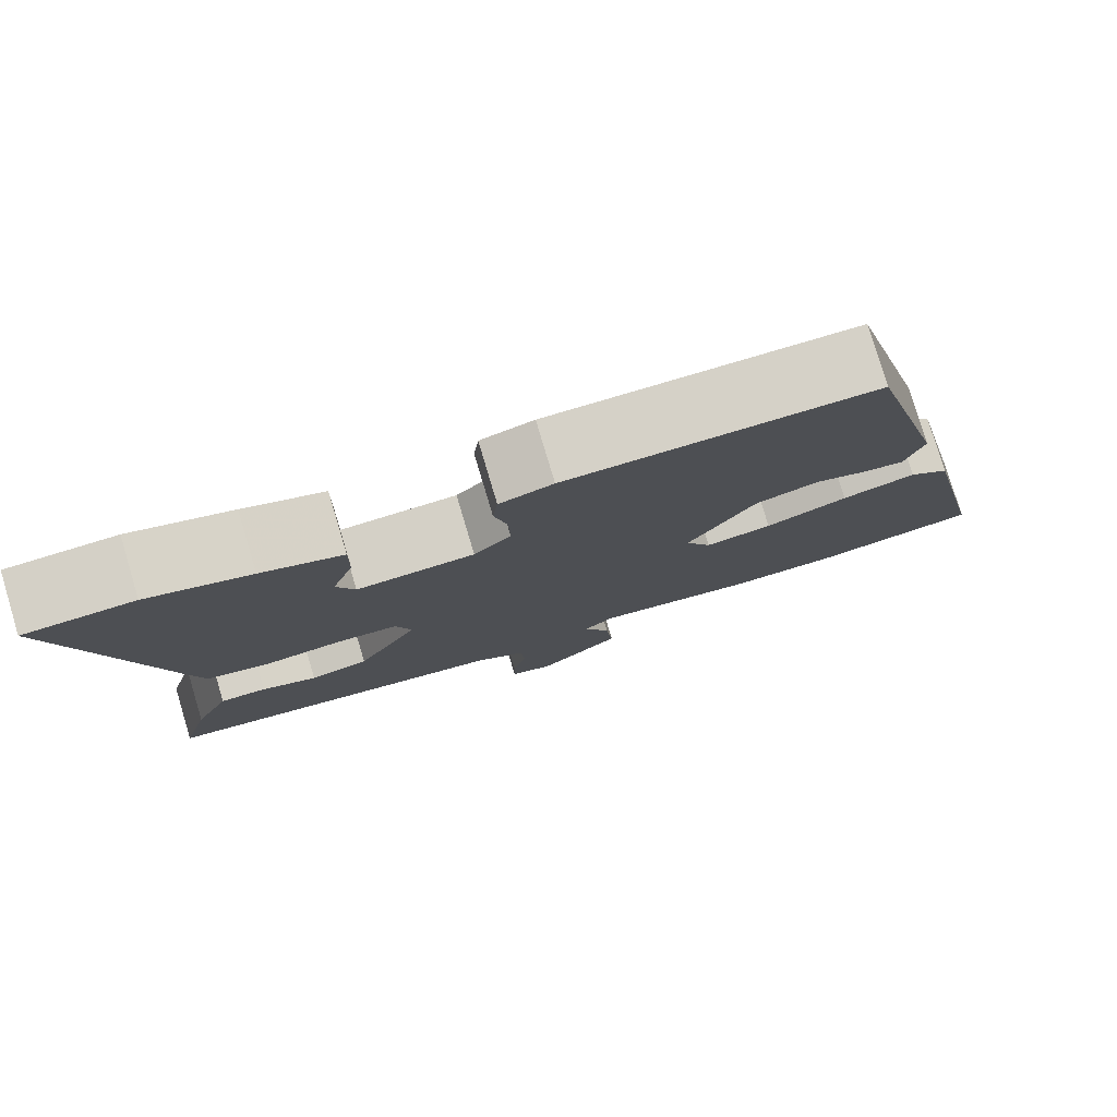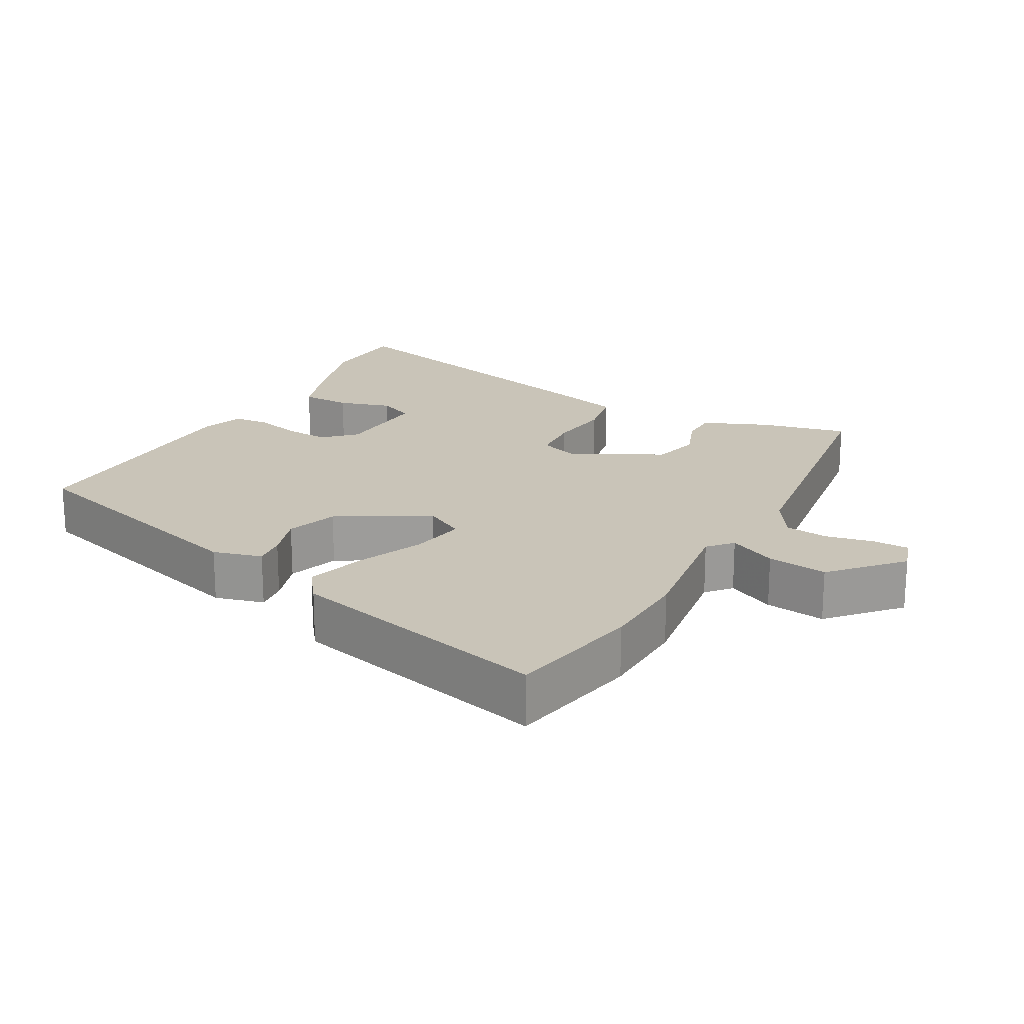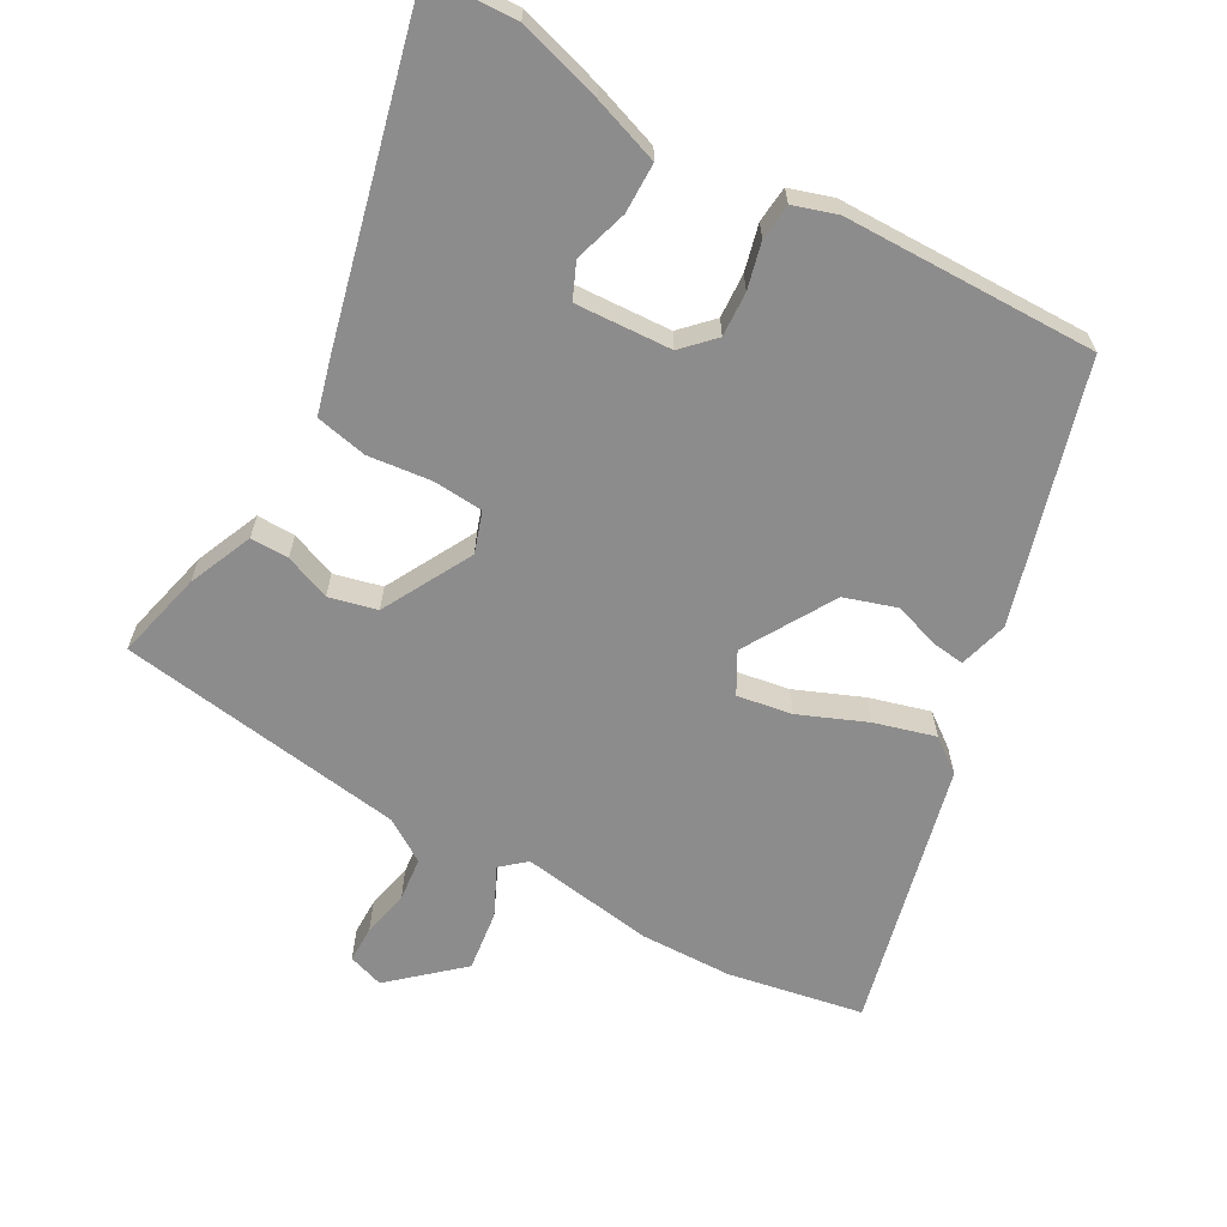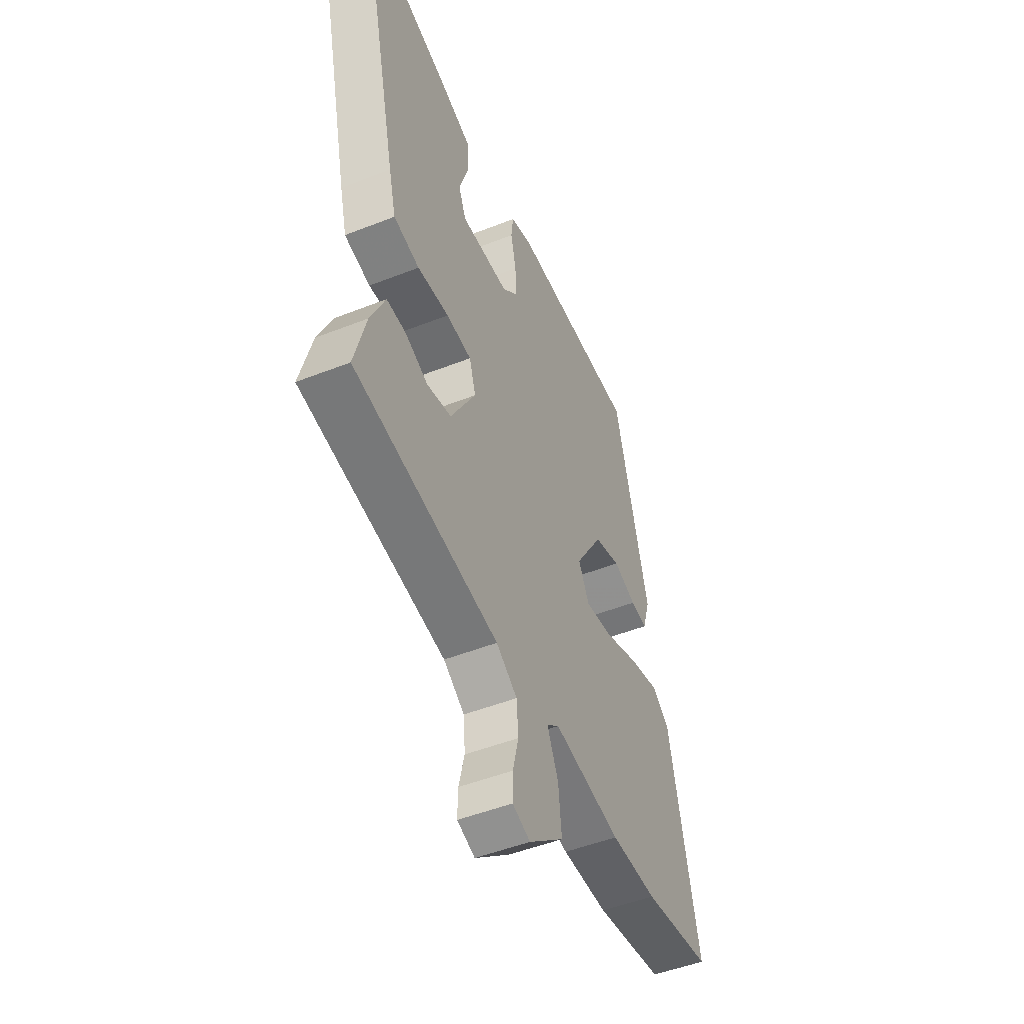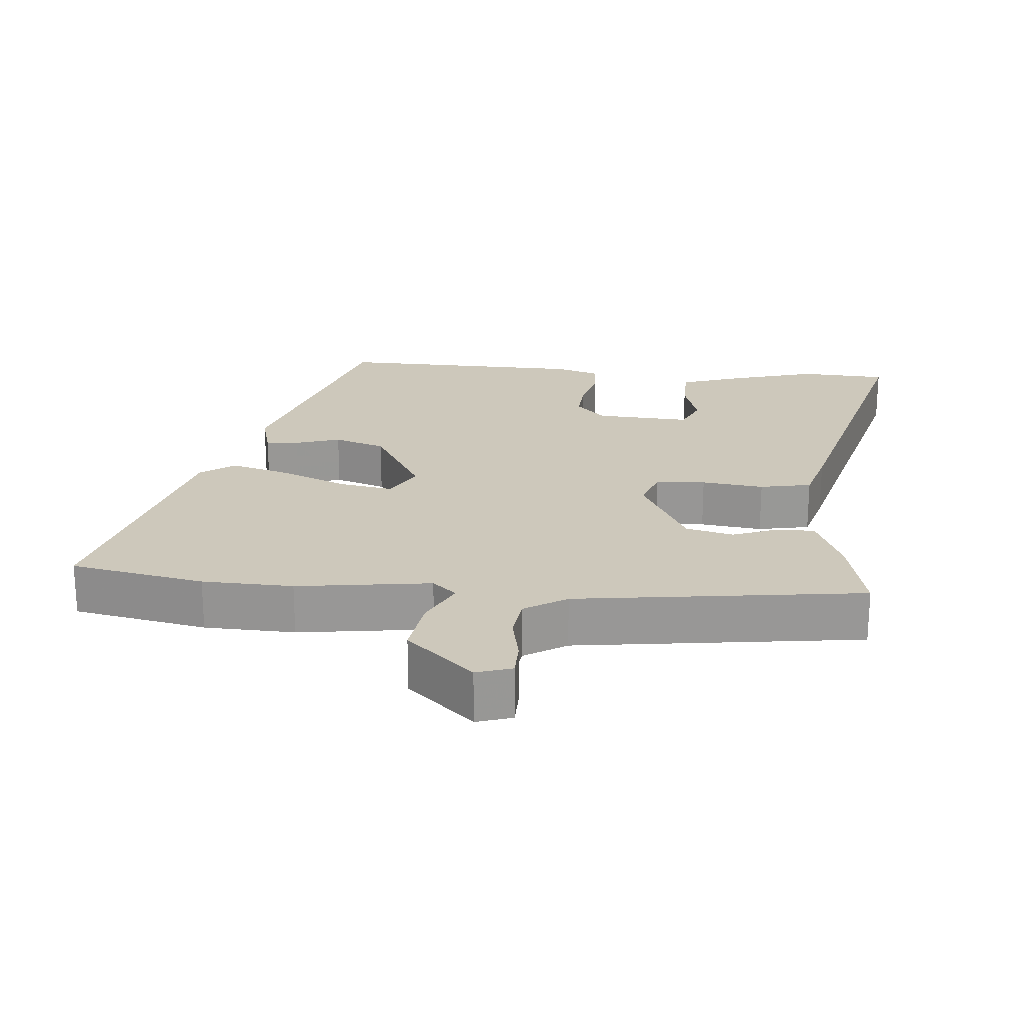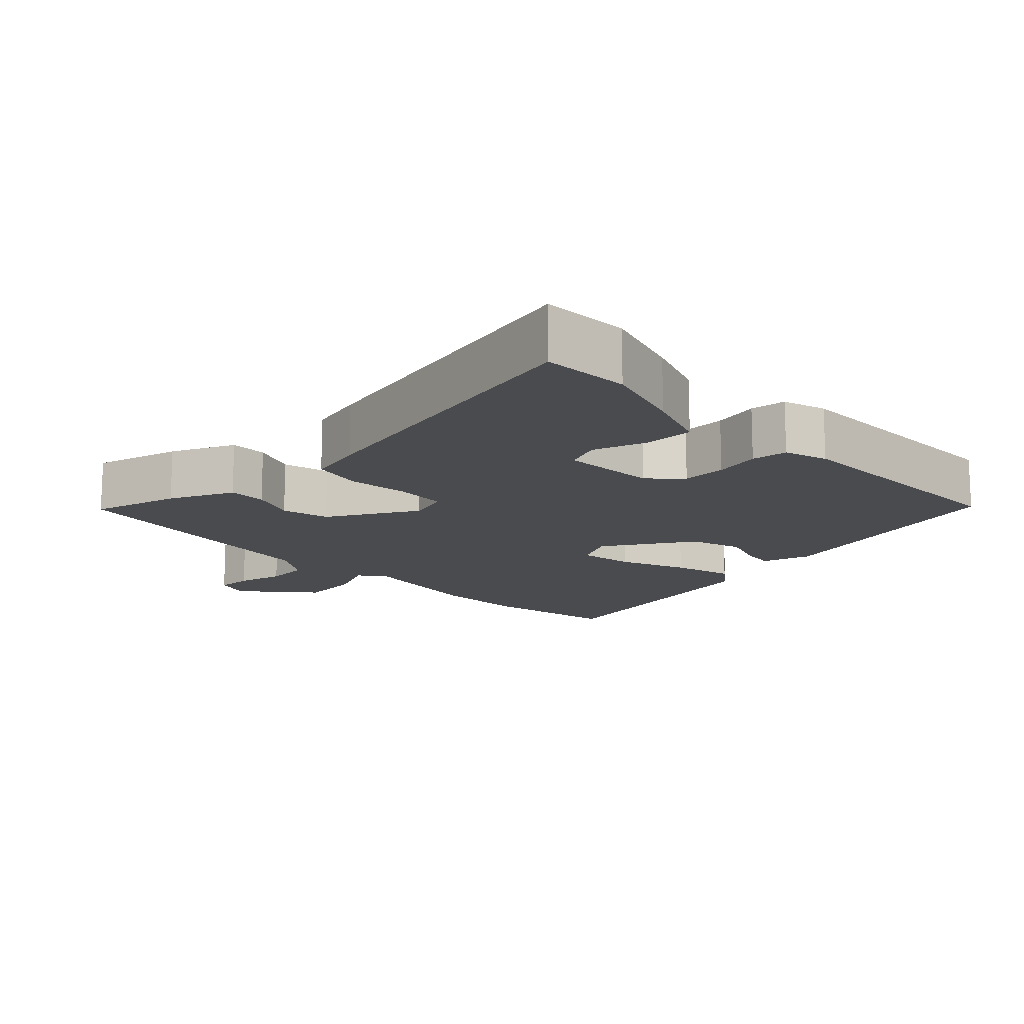
<metadata>
{"format":"obj","ext":"obj","renderer":"f3d","projection":"perspective","resolution":1024,"background":"white","views":[{"elev":79.1,"azim":-16.7,"up":"+Z"},{"elev":20.1,"azim":120.7,"up":"+Y"},{"elev":-64.3,"azim":-27.9,"up":"+Y"},{"elev":-49.0,"azim":-66.3,"up":"+Z"},{"elev":22.0,"azim":-173.0,"up":"+Y"},{"elev":-14.1,"azim":-45.5,"up":"+Y"}]}
</metadata>
<code>
v -0.515 0.07 -0.443
v -0.482 0.07 -0.319
v -0.441 0.07 -0.229
v -0.387 0.07 -0.231
v -0.323 0.07 -0.258
v -0.255 0.07 -0.243
v -0.184 0.07 -0.118
v -0.202 0.07 -0.06
v -0.273 0.07 -0.053
v -0.362 0.07 -0.061
v -0.435 0.07 -0.044
v -0.455 0.07 0.037
v -0.559 0.07 0.499
v -0.434 0.07 0.502
v -0.316 0.07 0.464
v -0.223 0.07 0.429
v -0.224 0.07 0.358
v -0.249 0.07 0.283
v -0.228 0.07 0.232
v -0.092 0.07 0.236
v -0.049 0.07 0.278
v -0.051 0.07 0.341
v -0.066 0.07 0.407
v -0.06 0.07 0.458
v 0.002 0.07 0.476
v 0.36 0.07 0.472
v 0.455 0.07 0.106
v 0.434 0.07 0.037
v 0.388 0.07 0.044
v 0.324 0.07 0.067
v 0.25 0.07 0.045
v 0.172 0.07 -0.081
v 0.202 0.07 -0.139
v 0.28 0.07 -0.128
v 0.376 0.07 -0.091
v 0.462 0.07 -0.069
v 0.509 0.07 -0.106
v 0.591 0.07 -0.485
v 0.399 0.07 -0.516
v 0.27 0.07 -0.516
v 0.081 0.07 -0.483
v 0.046 0.07 -0.512
v 0.077 0.07 -0.581
v 0.086 0.07 -0.667
v -0.012 0.07 -0.75
v -0.062 0.07 -0.732
v -0.061 0.07 -0.68
v -0.045 0.07 -0.614
v -0.05 0.07 -0.552
v -0.109 0.07 -0.512
v -0.515 0 -0.443
v -0.482 0 -0.319
v -0.441 0 -0.229
v -0.387 0 -0.231
v -0.323 0 -0.258
v -0.255 0 -0.243
v -0.184 0 -0.118
v -0.202 0 -0.06
v -0.273 0 -0.053
v -0.362 0 -0.061
v -0.435 0 -0.044
v -0.455 0 0.037
v -0.559 0 0.499
v -0.434 0 0.502
v -0.316 0 0.464
v -0.223 0 0.429
v -0.224 0 0.358
v -0.249 0 0.283
v -0.228 0 0.232
v -0.092 0 0.236
v -0.049 0 0.278
v -0.051 0 0.341
v -0.066 0 0.407
v -0.06 0 0.458
v 0.002 0 0.476
v 0.36 0 0.472
v 0.455 0 0.106
v 0.434 0 0.037
v 0.388 0 0.044
v 0.324 0 0.067
v 0.25 0 0.045
v 0.172 0 -0.081
v 0.202 0 -0.139
v 0.28 0 -0.128
v 0.376 0 -0.091
v 0.462 0 -0.069
v 0.509 0 -0.106
v 0.591 0 -0.485
v 0.399 0 -0.516
v 0.27 0 -0.516
v 0.081 0 -0.483
v 0.046 0 -0.512
v 0.077 0 -0.581
v 0.086 0 -0.667
v -0.012 0 -0.75
v -0.062 0 -0.732
v -0.061 0 -0.68
v -0.045 0 -0.614
v -0.05 0 -0.552
v -0.109 0 -0.512
f 45 46 47 48
f 45 48 49
f 42 43 44 45
f 42 45 49
f 41 42 49 50
f 39 40 41
f 38 39 41
f 37 38 41
f 34 35 36 37
f 33 34 37 41
f 32 33 41 50
f 27 28 29 30
f 27 30 31
f 26 27 31
f 22 23 24 25
f 21 22 25 26
f 20 21 26 31
f 15 16 17 18
f 13 14 15 18
f 13 18 19
f 12 13 19
f 9 10 11 12
f 8 9 12 19
f 7 8 19 20
f 2 3 4 5
f 2 5 6
f 1 2 6
f 50 1 6
f 32 50 6 7
f 7 20 31 32
f 98 97 96 95
f 99 98 95
f 95 94 93 92
f 99 95 92
f 100 99 92 91
f 91 90 89
f 91 89 88
f 91 88 87
f 87 86 85 84
f 91 87 84 83
f 100 91 83 82
f 80 79 78 77
f 81 80 77
f 81 77 76
f 75 74 73 72
f 76 75 72 71
f 81 76 71 70
f 68 67 66 65
f 68 65 64 63
f 69 68 63
f 69 63 62
f 62 61 60 59
f 69 62 59 58
f 70 69 58 57
f 55 54 53 52
f 56 55 52
f 56 52 51
f 56 51 100
f 57 56 100 82
f 82 81 70 57
f 1 51 52 2
f 2 52 53 3
f 3 53 54 4
f 4 54 55 5
f 5 55 56 6
f 6 56 57 7
f 7 57 58 8
f 8 58 59 9
f 9 59 60 10
f 10 60 61 11
f 11 61 62 12
f 12 62 63 13
f 13 63 64 14
f 14 64 65 15
f 15 65 66 16
f 16 66 67 17
f 17 67 68 18
f 18 68 69 19
f 19 69 70 20
f 20 70 71 21
f 21 71 72 22
f 22 72 73 23
f 23 73 74 24
f 24 74 75 25
f 25 75 76 26
f 26 76 77 27
f 27 77 78 28
f 28 78 79 29
f 29 79 80 30
f 30 80 81 31
f 31 81 82 32
f 32 82 83 33
f 33 83 84 34
f 34 84 85 35
f 35 85 86 36
f 36 86 87 37
f 37 87 88 38
f 38 88 89 39
f 39 89 90 40
f 40 90 91 41
f 41 91 92 42
f 42 92 93 43
f 43 93 94 44
f 44 94 95 45
f 45 95 96 46
f 46 96 97 47
f 47 97 98 48
f 48 98 99 49
f 49 99 100 50
f 50 100 51 1

</code>
